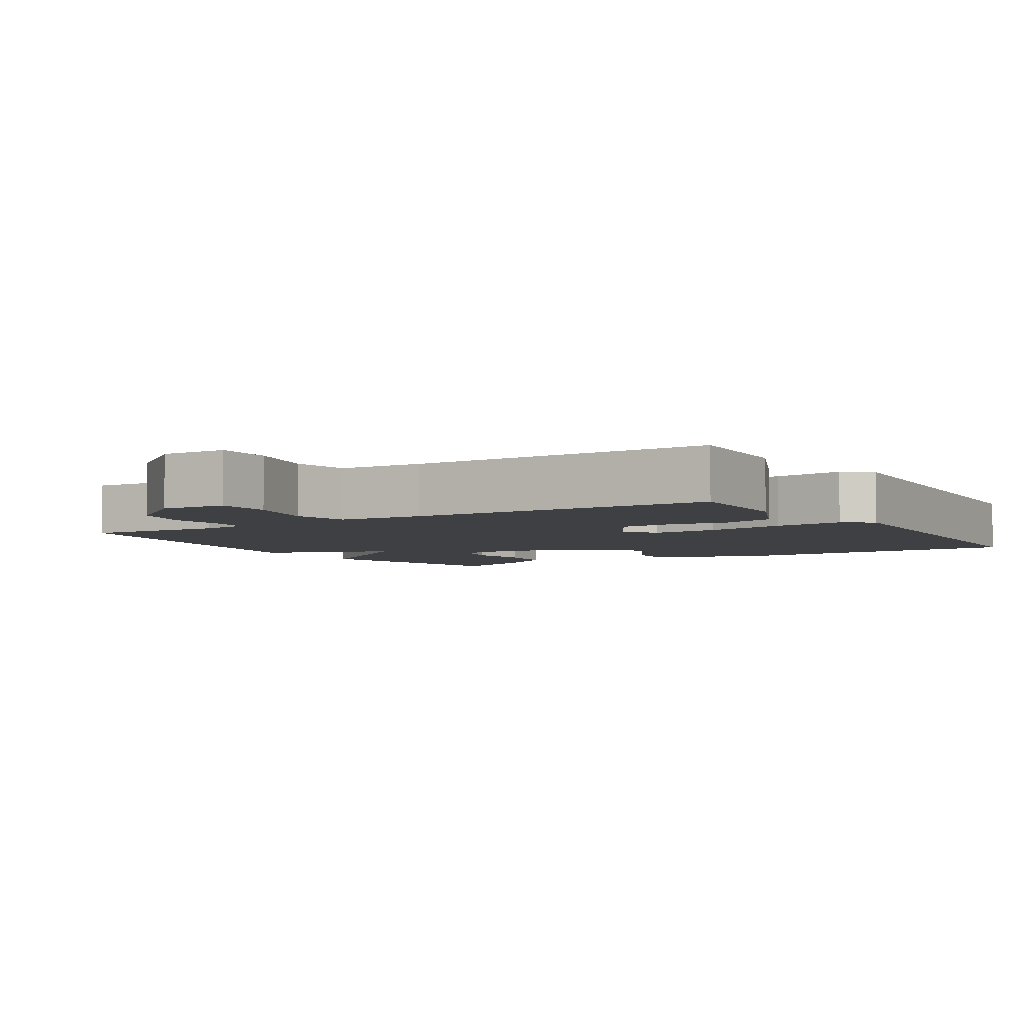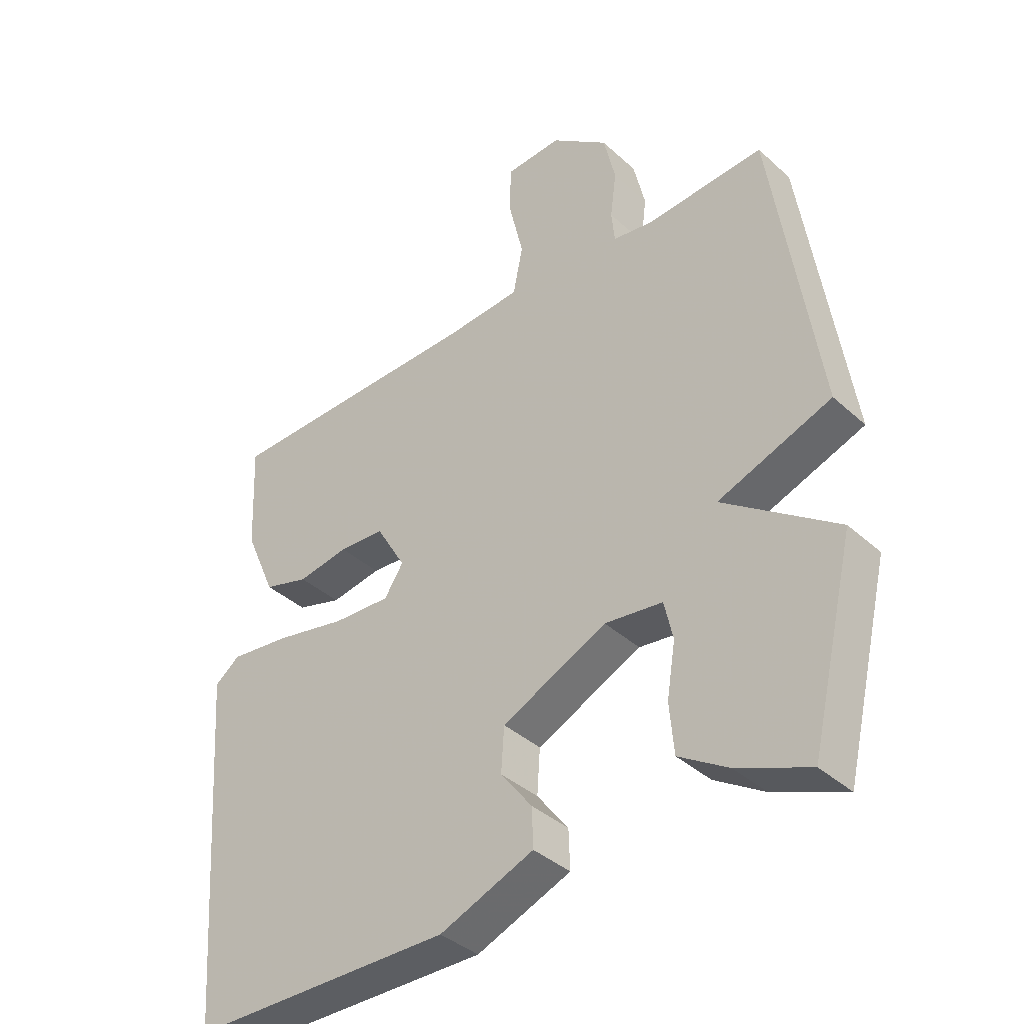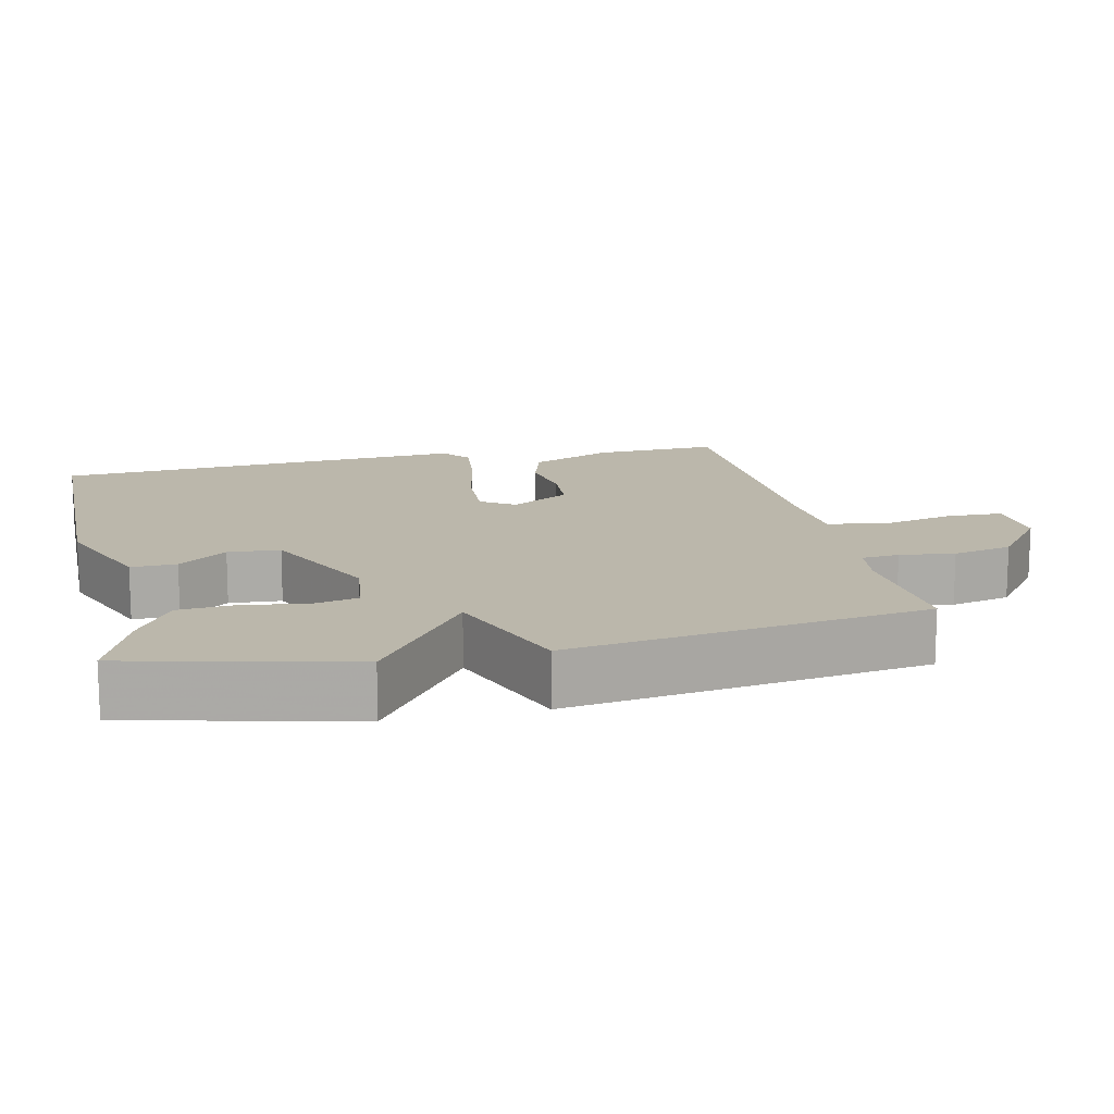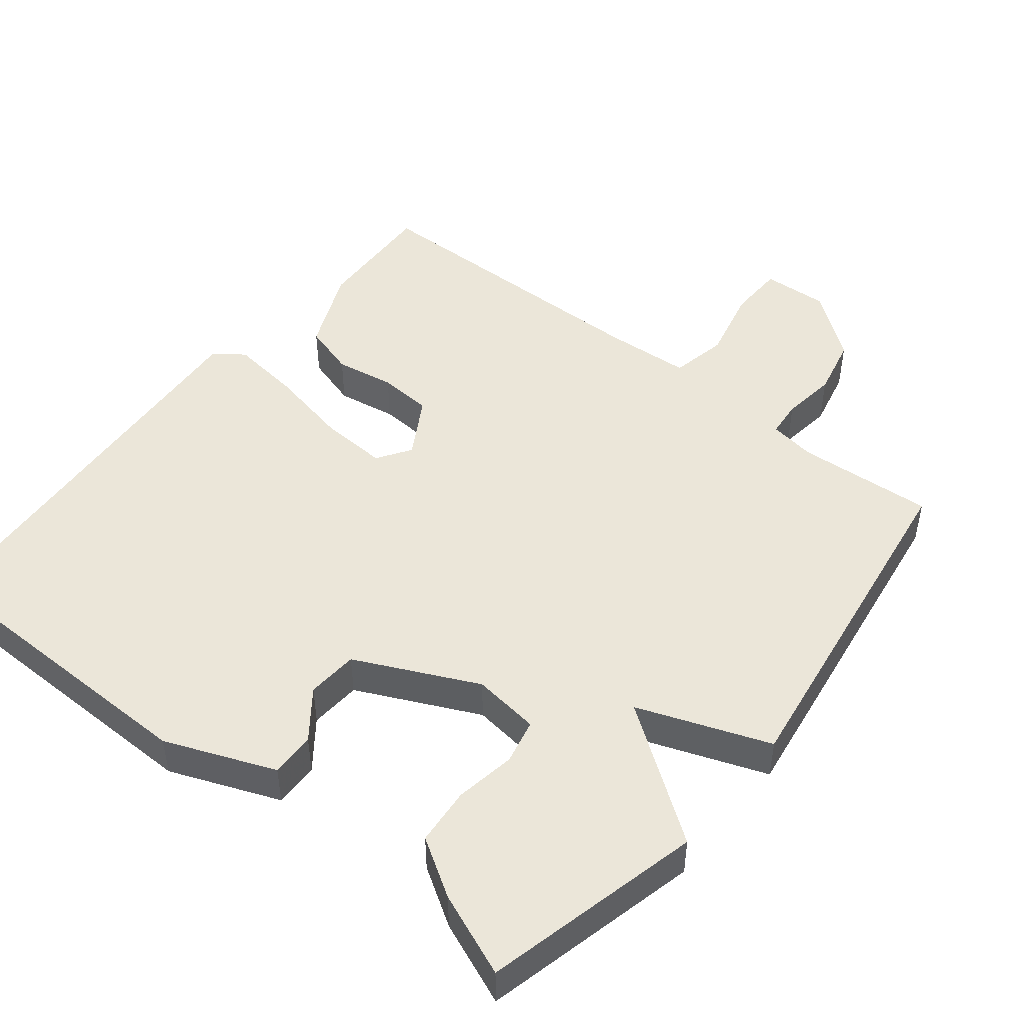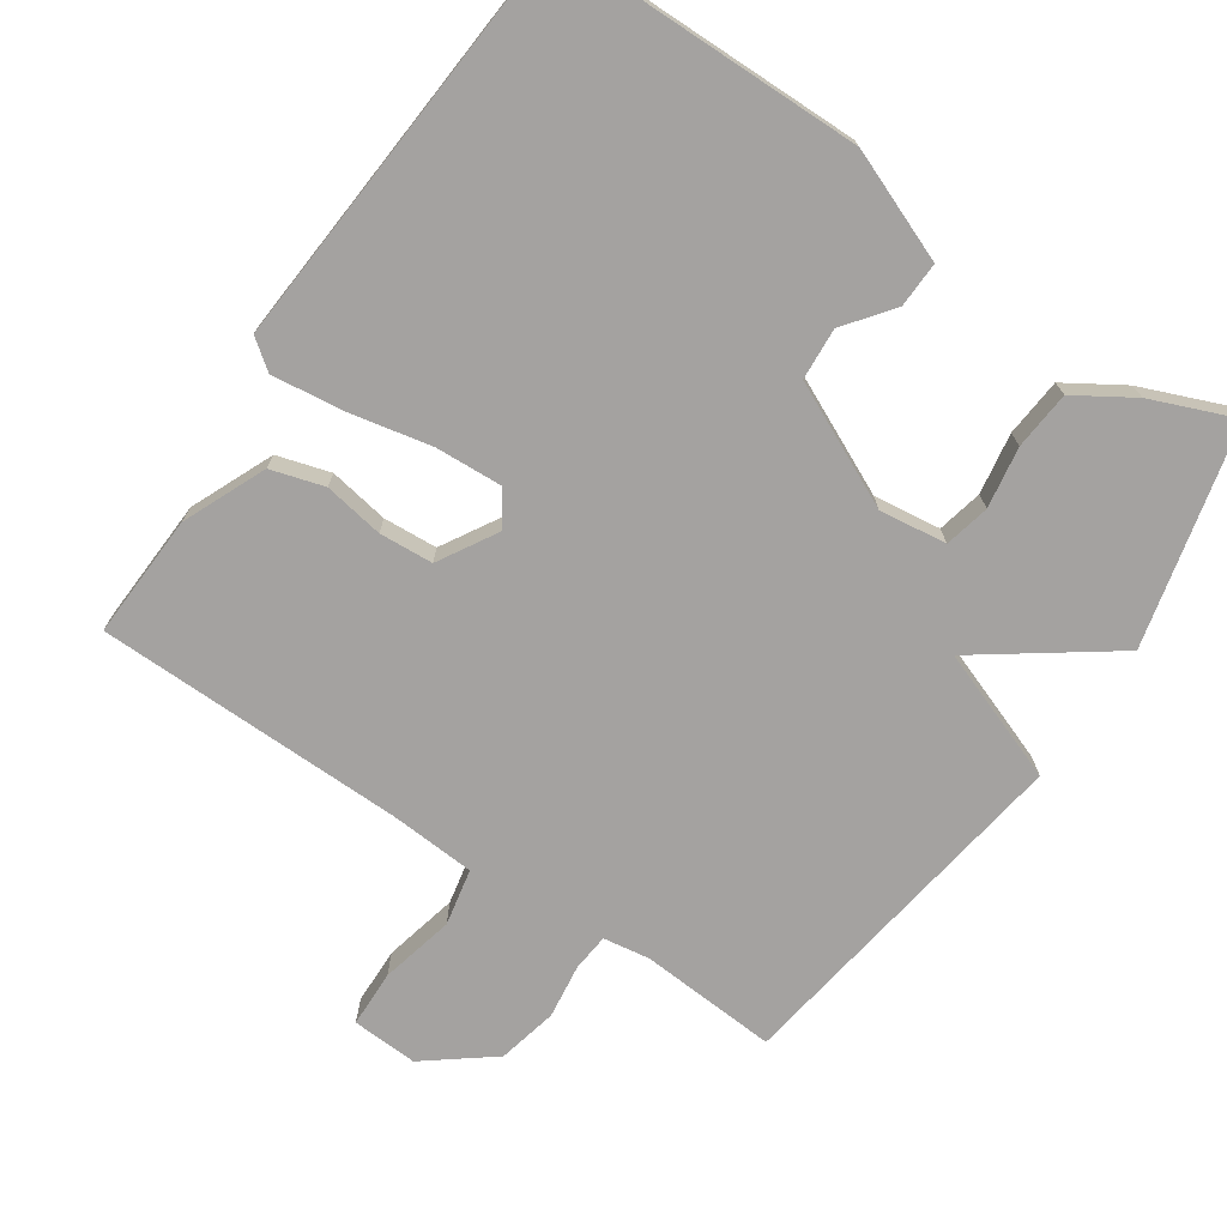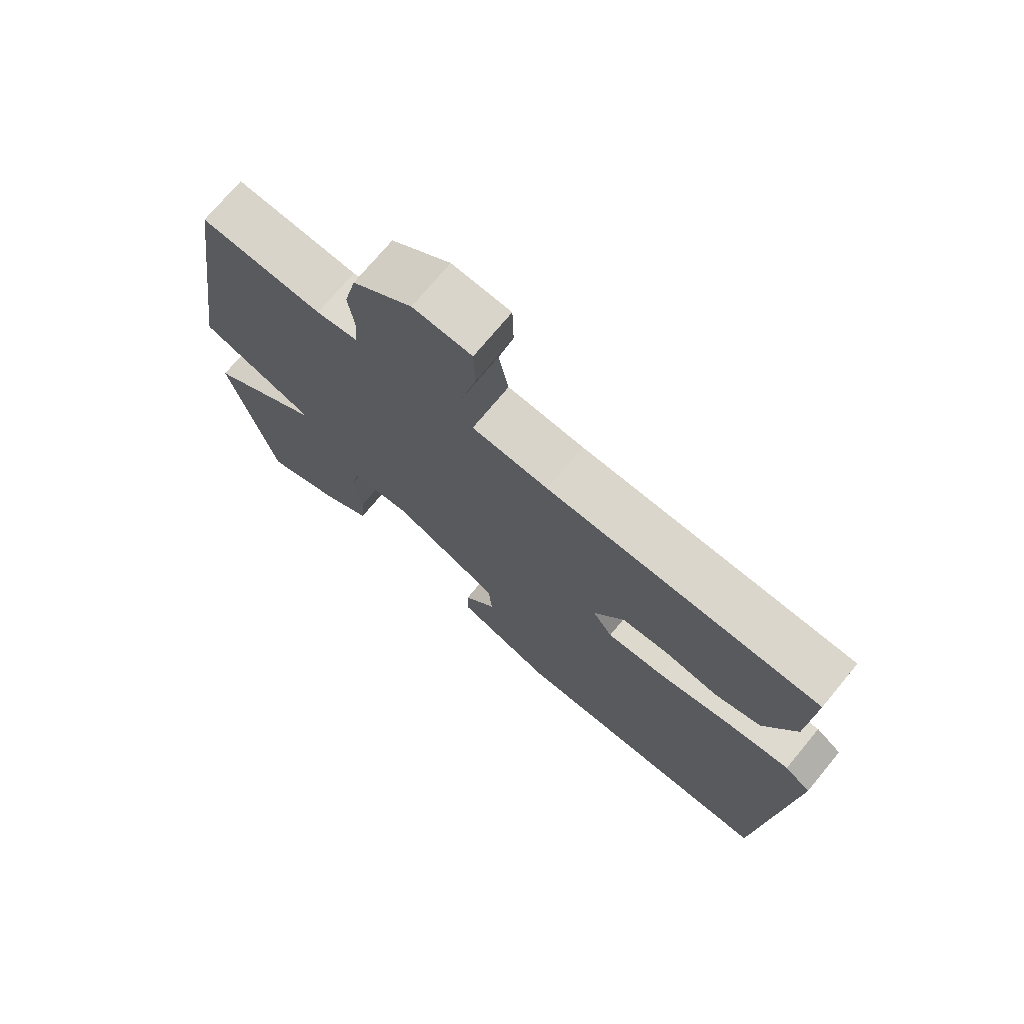
<metadata>
{"format":"obj","ext":"obj","renderer":"f3d","projection":"perspective","resolution":1024,"background":"white","views":[{"elev":-4.7,"azim":32.1,"up":"+Y"},{"elev":-38.4,"azim":-138.6,"up":"+Z"},{"elev":14.2,"azim":-102.7,"up":"+Y"},{"elev":47.9,"azim":-141.3,"up":"+Y"},{"elev":-72.7,"azim":145.9,"up":"+Y"},{"elev":73.1,"azim":39.7,"up":"+Z"}]}
</metadata>
<code>
v 0.5 0.07 0.5
v 0.492 0.07 0.327
v 0.442 0.07 0.212
v 0.368 0.07 0.19
v 0.285 0.07 0.204
v 0.21 0.07 0.199
v 0.162 0.07 0.117
v 0.193 0.07 0.07
v 0.287 0.07 0.075
v 0.402 0.07 0.099
v 0.501 0.07 0.111
v 0.542 0.07 0.08
v 0.5 0.07 -0.5
v 0.072 0.07 -0.505
v -0.081 0.07 -0.444
v -0.079 0.07 -0.381
v -0.028 0.07 -0.314
v -0.033 0.07 -0.242
v -0.203 0.07 -0.162
v -0.297 0.07 -0.174
v -0.311 0.07 -0.237
v -0.297 0.07 -0.322
v -0.304 0.07 -0.403
v -0.384 0.07 -0.453
v -0.5 0.07 -0.5
v -0.573 0.07 -0.195
v -0.389 0.07 -0.063
v -0.573 0.07 0.005
v -0.5 0.07 0.5
v -0.308 0.07 0.487
v -0.243 0.07 0.497
v -0.238 0.07 0.549
v -0.248 0.07 0.625
v -0.229 0.07 0.708
v -0.136 0.07 0.78
v -0.044 0.07 0.775
v -0.042 0.07 0.696
v -0.066 0.07 0.593
v -0.05 0.07 0.514
v 0.07 0.07 0.506
v 0.5 0 0.5
v 0.492 0 0.327
v 0.442 0 0.212
v 0.368 0 0.19
v 0.285 0 0.204
v 0.21 0 0.199
v 0.162 0 0.117
v 0.193 0 0.07
v 0.287 0 0.075
v 0.402 0 0.099
v 0.501 0 0.111
v 0.542 0 0.08
v 0.5 0 -0.5
v 0.072 0 -0.505
v -0.081 0 -0.444
v -0.079 0 -0.381
v -0.028 0 -0.314
v -0.033 0 -0.242
v -0.203 0 -0.162
v -0.297 0 -0.174
v -0.311 0 -0.237
v -0.297 0 -0.322
v -0.304 0 -0.403
v -0.384 0 -0.453
v -0.5 0 -0.5
v -0.573 0 -0.195
v -0.389 0 -0.063
v -0.573 0 0.005
v -0.5 0 0.5
v -0.308 0 0.487
v -0.243 0 0.497
v -0.238 0 0.549
v -0.248 0 0.625
v -0.229 0 0.708
v -0.136 0 0.78
v -0.044 0 0.775
v -0.042 0 0.696
v -0.066 0 0.593
v -0.05 0 0.514
v 0.07 0 0.506
f 36 37 38
f 35 36 38
f 34 35 38
f 33 34 38
f 32 33 38
f 31 32 38 39
f 30 31 39 40
f 27 28 29 30
f 25 26 27
f 24 25 27
f 23 24 27
f 22 23 27
f 21 22 27
f 20 21 27 30
f 30 40 1
f 20 30 1
f 19 20 1
f 15 16 17
f 14 15 17
f 13 14 17
f 12 13 17
f 11 12 17
f 10 11 17
f 9 10 17
f 8 9 17 18
f 7 8 18 19
f 3 4 5
f 2 3 5
f 1 2 5
f 1 5 6
f 19 1 6
f 6 7 19
f 78 77 76
f 78 76 75
f 78 75 74
f 78 74 73
f 78 73 72
f 79 78 72 71
f 80 79 71 70
f 70 69 68 67
f 67 66 65
f 67 65 64
f 67 64 63
f 67 63 62
f 67 62 61
f 70 67 61 60
f 41 80 70
f 41 70 60
f 41 60 59
f 57 56 55
f 57 55 54
f 57 54 53
f 57 53 52
f 57 52 51
f 57 51 50
f 57 50 49
f 58 57 49 48
f 59 58 48 47
f 45 44 43
f 45 43 42
f 45 42 41
f 46 45 41
f 46 41 59
f 59 47 46
f 1 41 42 2
f 2 42 43 3
f 3 43 44 4
f 4 44 45 5
f 5 45 46 6
f 6 46 47 7
f 7 47 48 8
f 8 48 49 9
f 9 49 50 10
f 10 50 51 11
f 11 51 52 12
f 12 52 53 13
f 13 53 54 14
f 14 54 55 15
f 15 55 56 16
f 16 56 57 17
f 17 57 58 18
f 18 58 59 19
f 19 59 60 20
f 20 60 61 21
f 21 61 62 22
f 22 62 63 23
f 23 63 64 24
f 24 64 65 25
f 25 65 66 26
f 26 66 67 27
f 27 67 68 28
f 28 68 69 29
f 29 69 70 30
f 30 70 71 31
f 31 71 72 32
f 32 72 73 33
f 33 73 74 34
f 34 74 75 35
f 35 75 76 36
f 36 76 77 37
f 37 77 78 38
f 38 78 79 39
f 39 79 80 40
f 40 80 41 1

</code>
